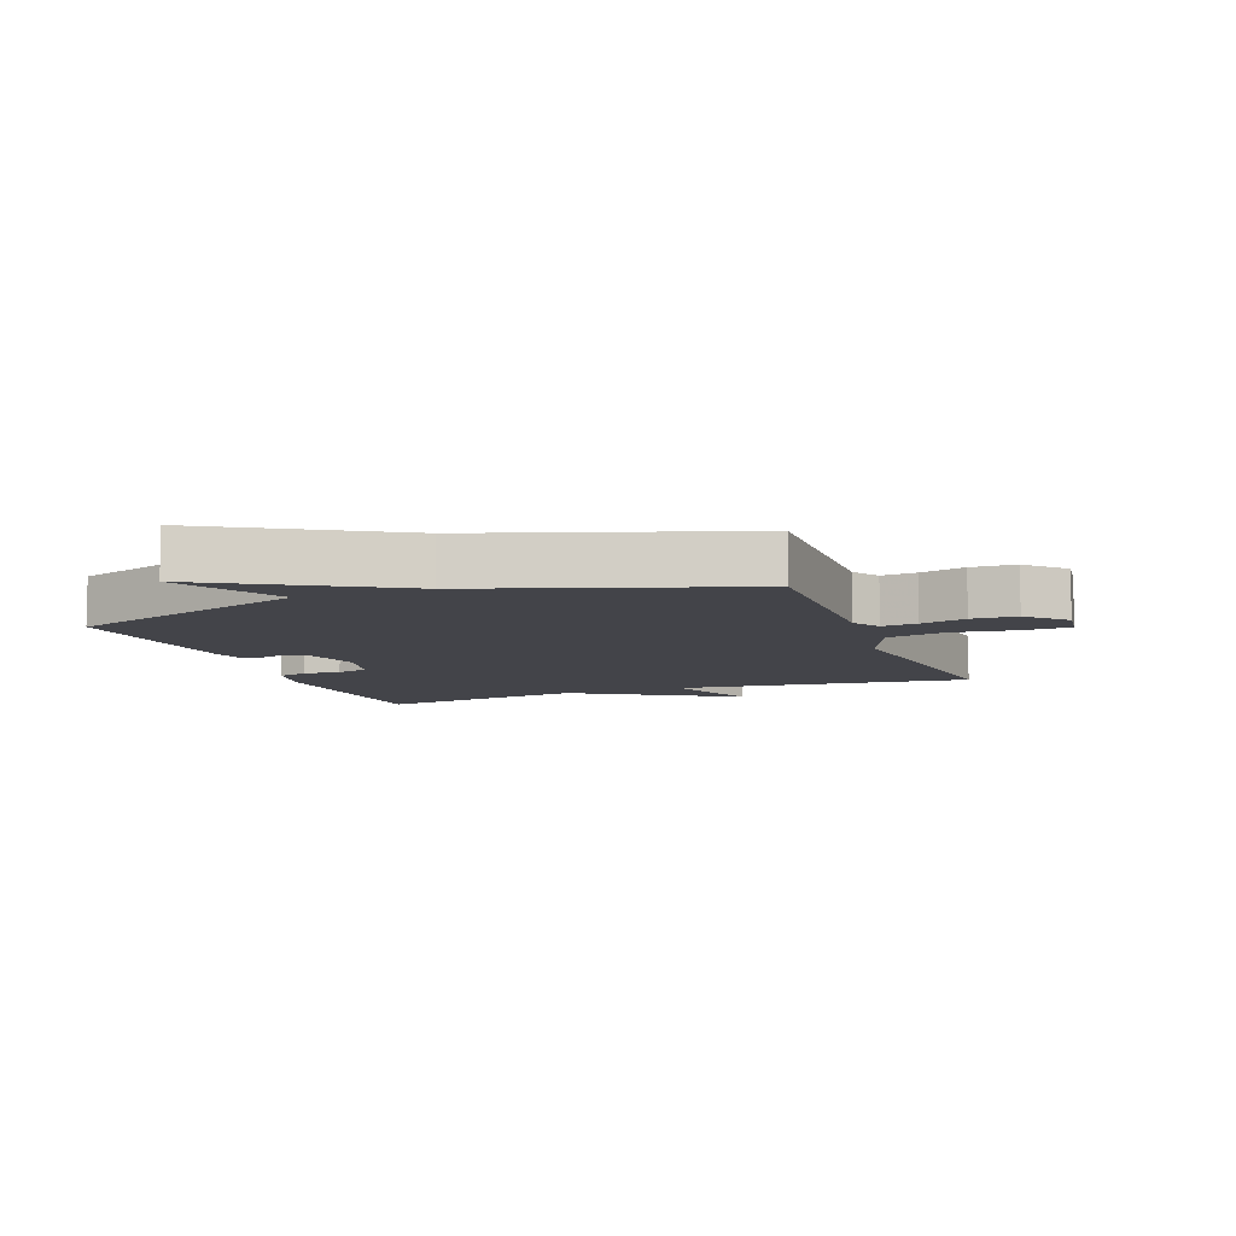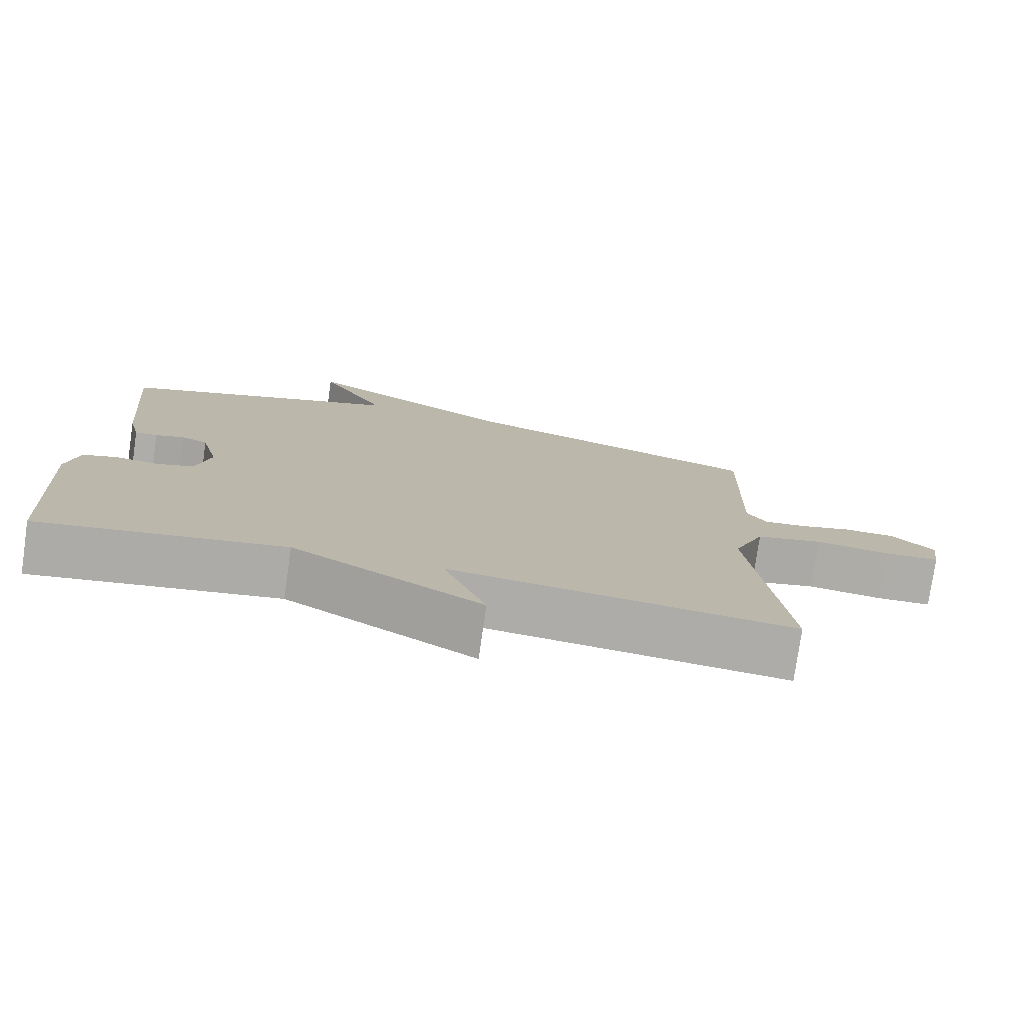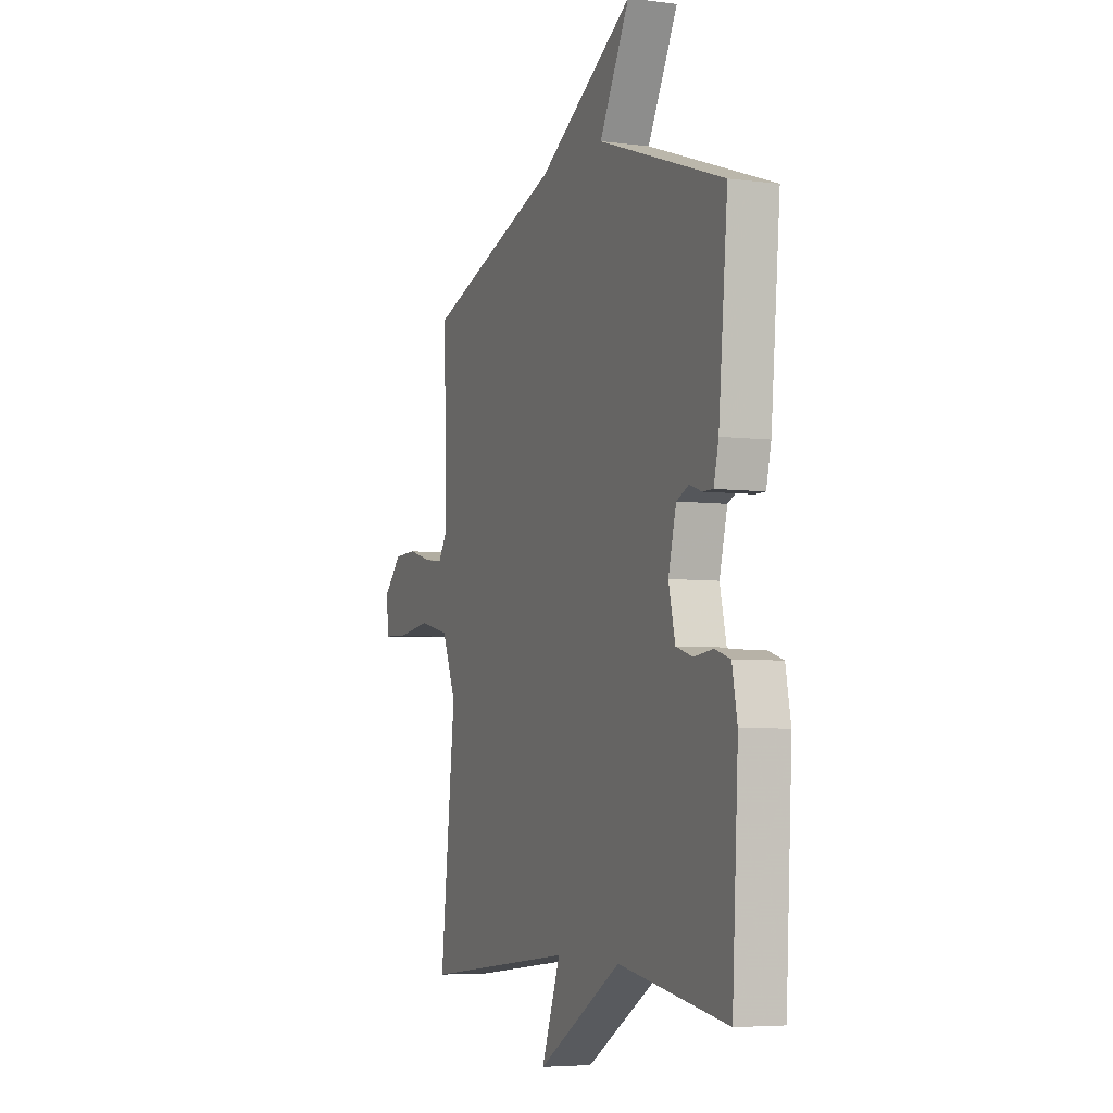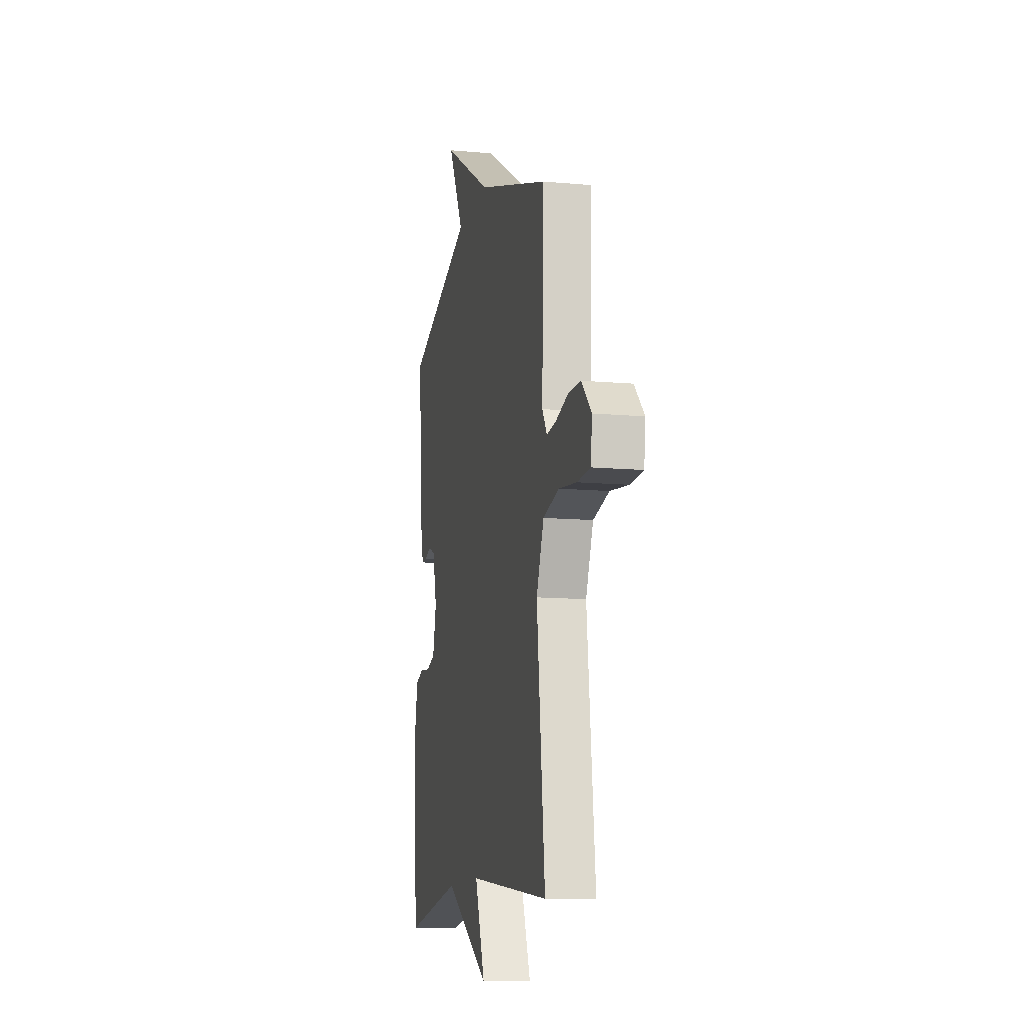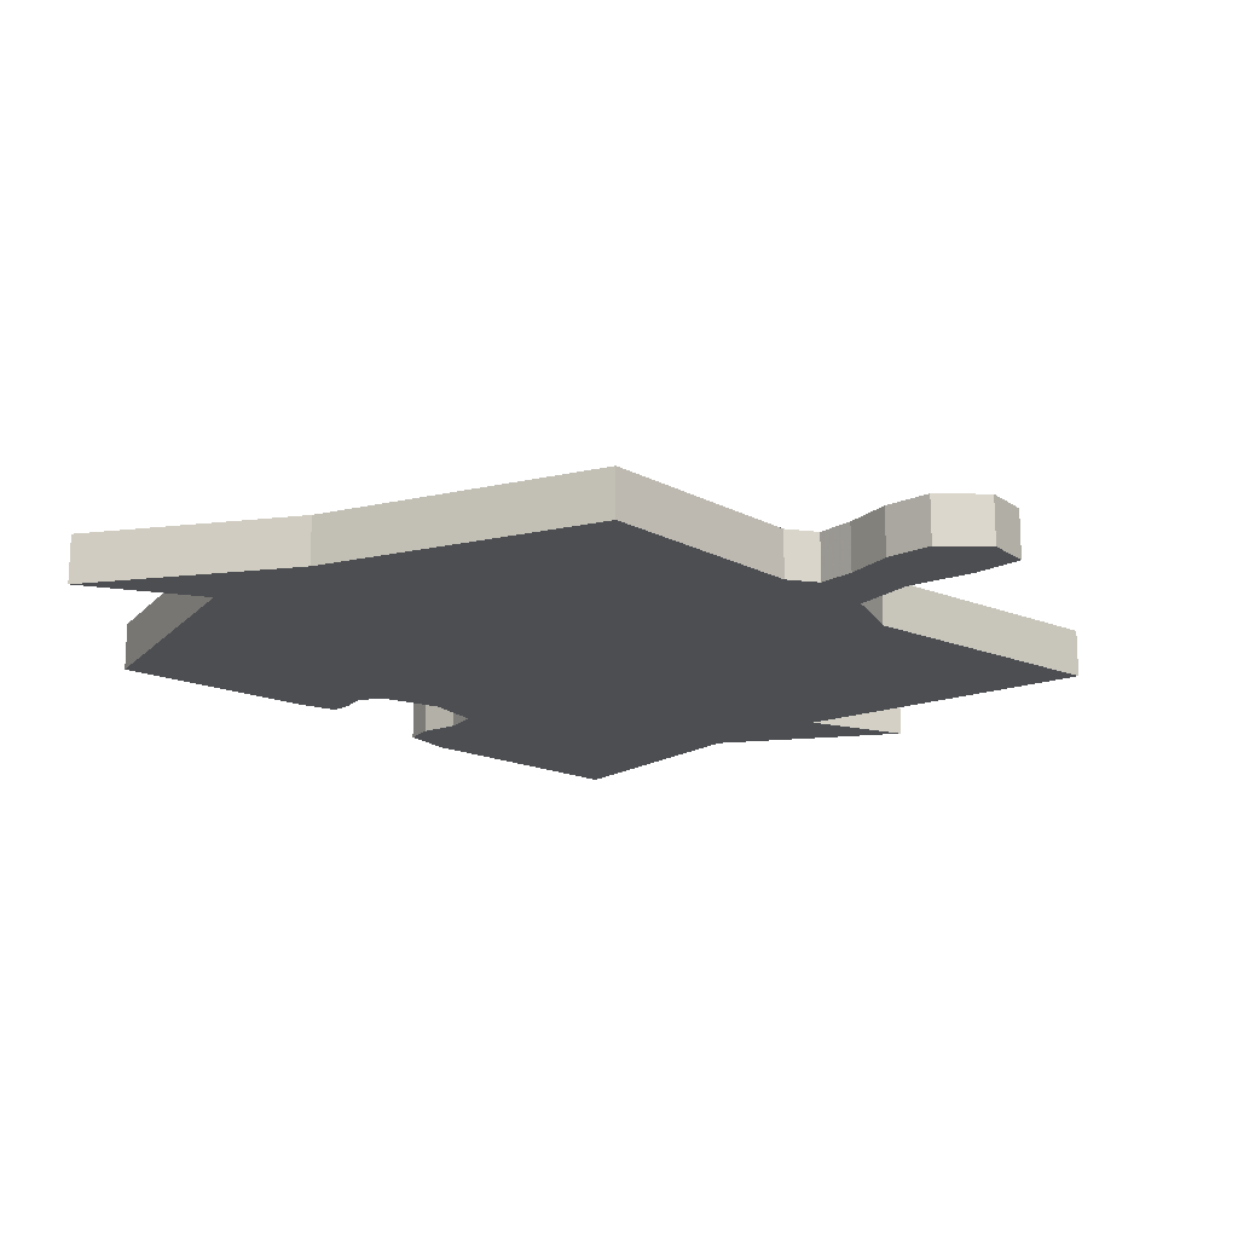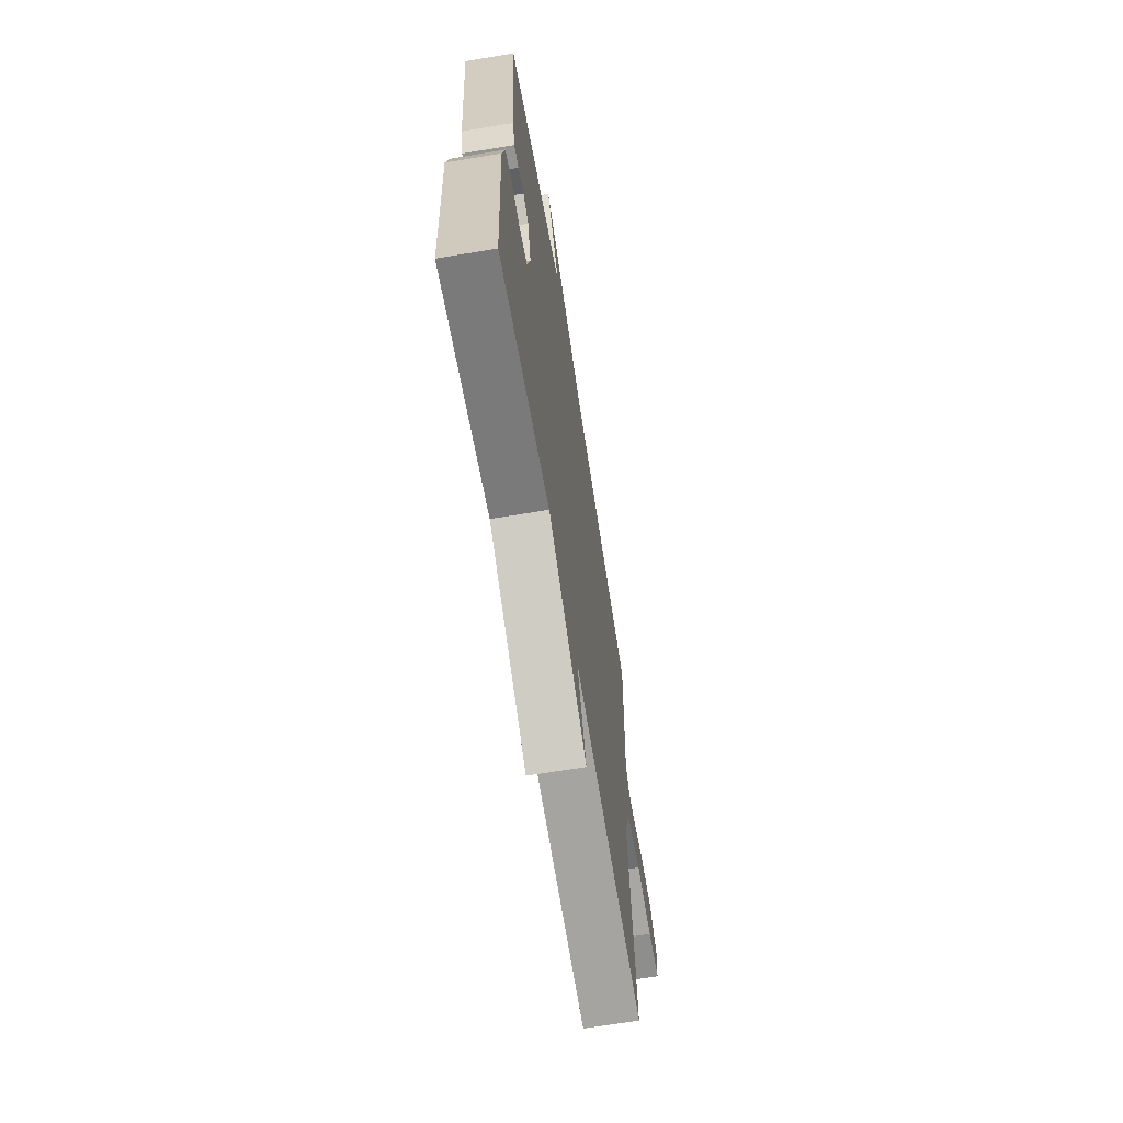
<metadata>
{"format":"obj","ext":"obj","renderer":"f3d","projection":"perspective","resolution":1024,"background":"white","views":[{"elev":-8.4,"azim":20.4,"up":"+Y"},{"elev":-77.3,"azim":-8.2,"up":"+Z"},{"elev":-5.3,"azim":-112.1,"up":"+Z"},{"elev":-12.0,"azim":77.9,"up":"+Z"},{"elev":-16.5,"azim":43.5,"up":"+Y"},{"elev":-67.1,"azim":-80.5,"up":"+Z"}]}
</metadata>
<code>
v 0.5 0.07 0.5
v 0.492 0.07 0.171
v 0.519 0.07 0.128
v 0.575 0.07 0.134
v 0.647 0.07 0.154
v 0.718 0.07 0.152
v 0.775 0.07 0.094
v 0.766 0.07 0.026
v 0.692 0.07 0.023
v 0.589 0.07 0.037
v 0.497 0.07 0.016
v 0.454 0.07 -0.087
v 0.5 0.07 -0.5
v 0.033 0.07 -0.446
v 0.091 0.07 -0.6
v -0.167 0.07 -0.446
v -0.5 0.07 -0.5
v -0.519 0.07 -0.155
v -0.503 0.07 -0.074
v -0.456 0.07 -0.059
v -0.397 0.07 -0.066
v -0.346 0.07 -0.05
v -0.326 0.07 0.034
v -0.35 0.07 0.128
v -0.387 0.07 0.145
v -0.426 0.07 0.132
v -0.457 0.07 0.132
v -0.472 0.07 0.193
v -0.5 0.07 0.5
v -0.115 0.07 0.636
v -0.207 0.07 0.805
v 0.085 0.07 0.636
v 0.5 0 0.5
v 0.492 0 0.171
v 0.519 0 0.128
v 0.575 0 0.134
v 0.647 0 0.154
v 0.718 0 0.152
v 0.775 0 0.094
v 0.766 0 0.026
v 0.692 0 0.023
v 0.589 0 0.037
v 0.497 0 0.016
v 0.454 0 -0.087
v 0.5 0 -0.5
v 0.033 0 -0.446
v 0.091 0 -0.6
v -0.167 0 -0.446
v -0.5 0 -0.5
v -0.519 0 -0.155
v -0.503 0 -0.074
v -0.456 0 -0.059
v -0.397 0 -0.066
v -0.346 0 -0.05
v -0.326 0 0.034
v -0.35 0 0.128
v -0.387 0 0.145
v -0.426 0 0.132
v -0.457 0 0.132
v -0.472 0 0.193
v -0.5 0 0.5
v -0.115 0 0.636
v -0.207 0 0.805
v 0.085 0 0.636
f 30 31 32
f 30 32 1
f 29 30 1
f 28 29 1
f 27 28 1
f 26 27 1
f 25 26 1
f 24 25 1 2
f 23 24 2 3
f 22 23 3 4
f 21 22 4
f 19 20 21
f 18 19 21
f 17 18 21
f 16 17 21
f 14 15 16 21
f 12 13 14 21
f 11 12 21
f 10 11 21 4
f 8 9 10
f 7 8 10
f 6 7 10
f 5 6 10
f 4 5 10
f 64 63 62
f 33 64 62
f 33 62 61
f 33 61 60
f 33 60 59
f 33 59 58
f 33 58 57
f 34 33 57 56
f 35 34 56 55
f 36 35 55 54
f 36 54 53
f 53 52 51
f 53 51 50
f 53 50 49
f 53 49 48
f 53 48 47 46
f 53 46 45 44
f 53 44 43
f 36 53 43 42
f 42 41 40
f 42 40 39
f 42 39 38
f 42 38 37
f 42 37 36
f 1 33 34 2
f 2 34 35 3
f 3 35 36 4
f 4 36 37 5
f 5 37 38 6
f 6 38 39 7
f 7 39 40 8
f 8 40 41 9
f 9 41 42 10
f 10 42 43 11
f 11 43 44 12
f 12 44 45 13
f 13 45 46 14
f 14 46 47 15
f 15 47 48 16
f 16 48 49 17
f 17 49 50 18
f 18 50 51 19
f 19 51 52 20
f 20 52 53 21
f 21 53 54 22
f 22 54 55 23
f 23 55 56 24
f 24 56 57 25
f 25 57 58 26
f 26 58 59 27
f 27 59 60 28
f 28 60 61 29
f 29 61 62 30
f 30 62 63 31
f 31 63 64 32
f 32 64 33 1

</code>
